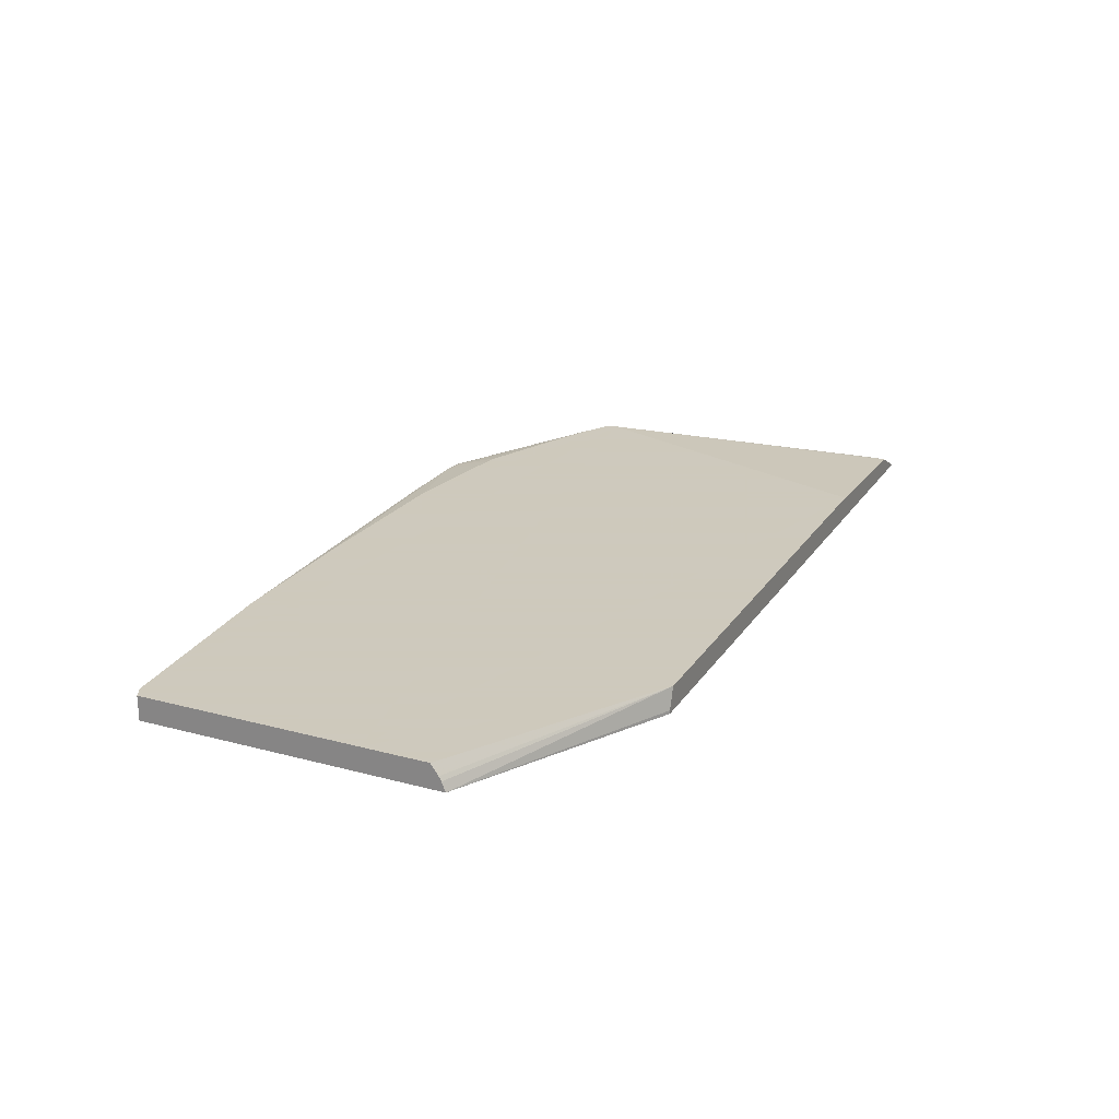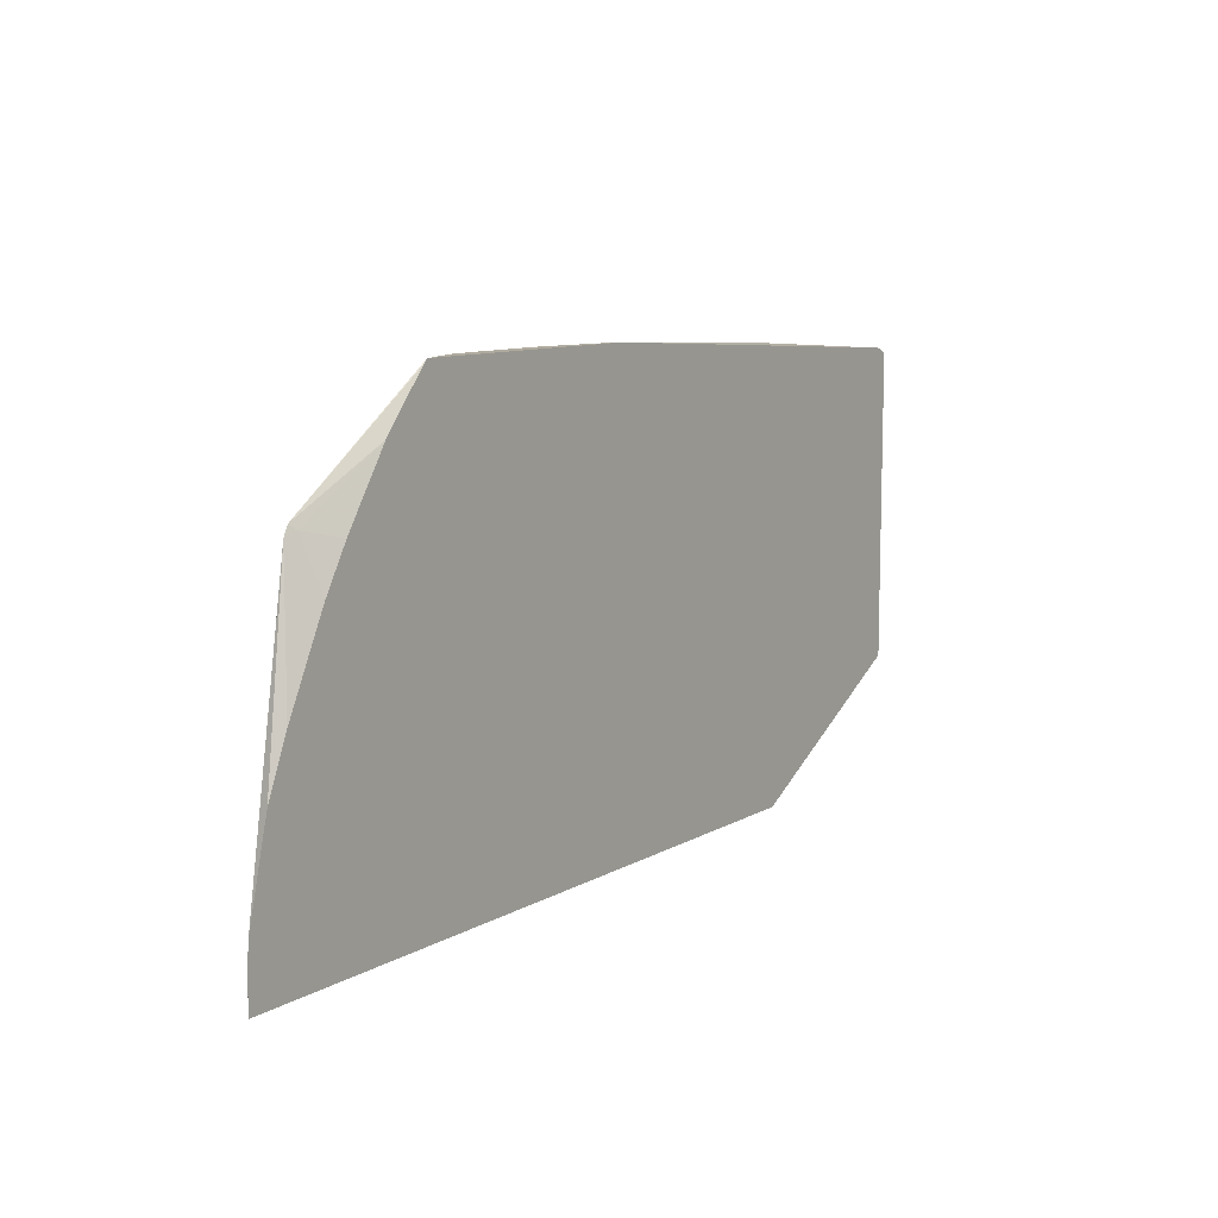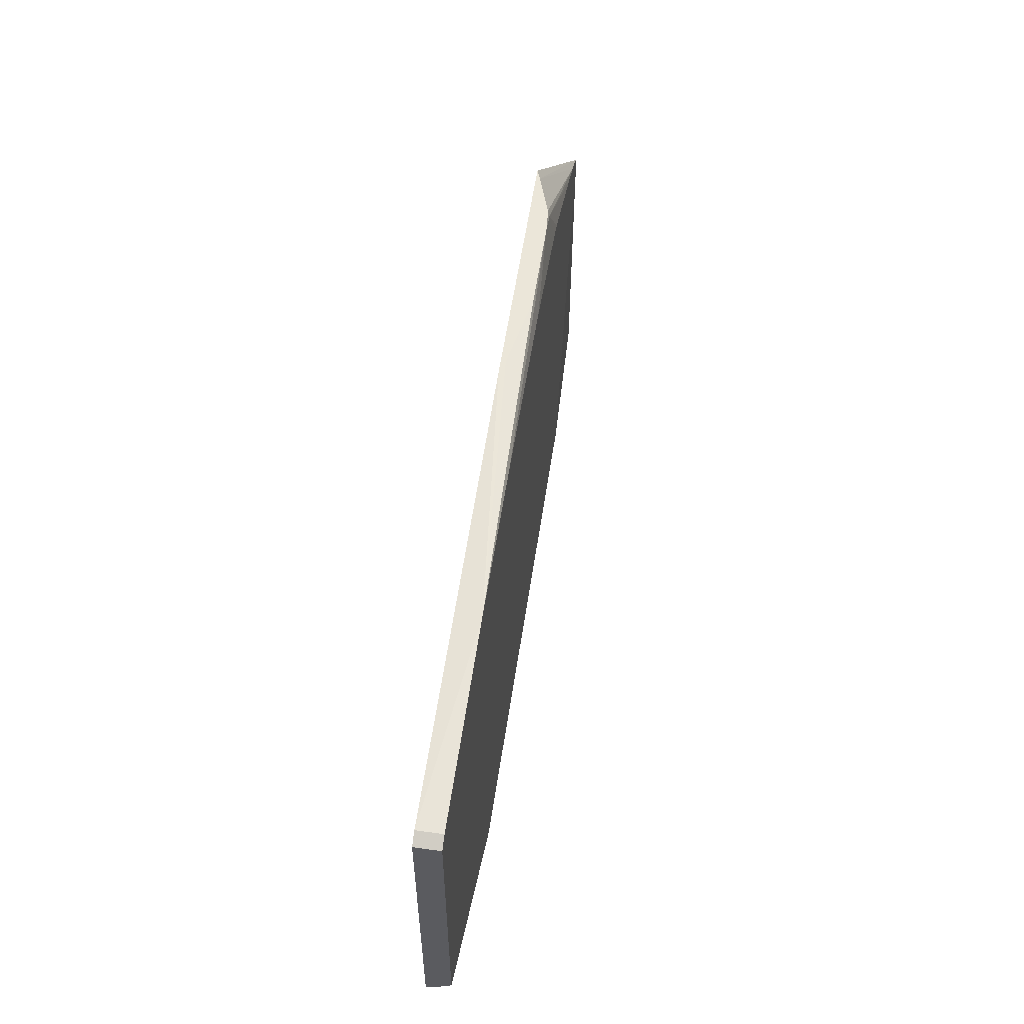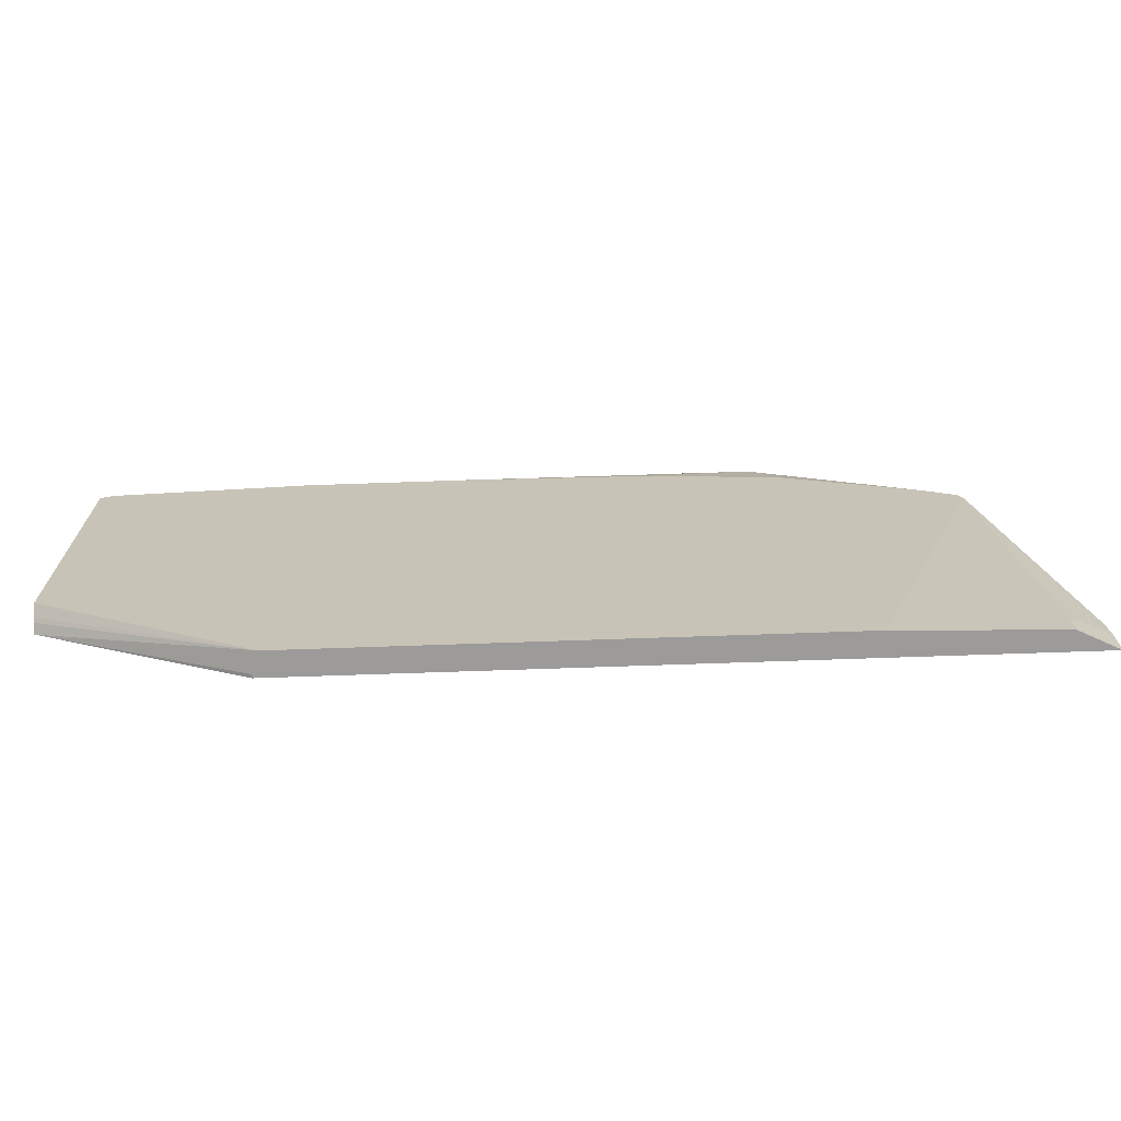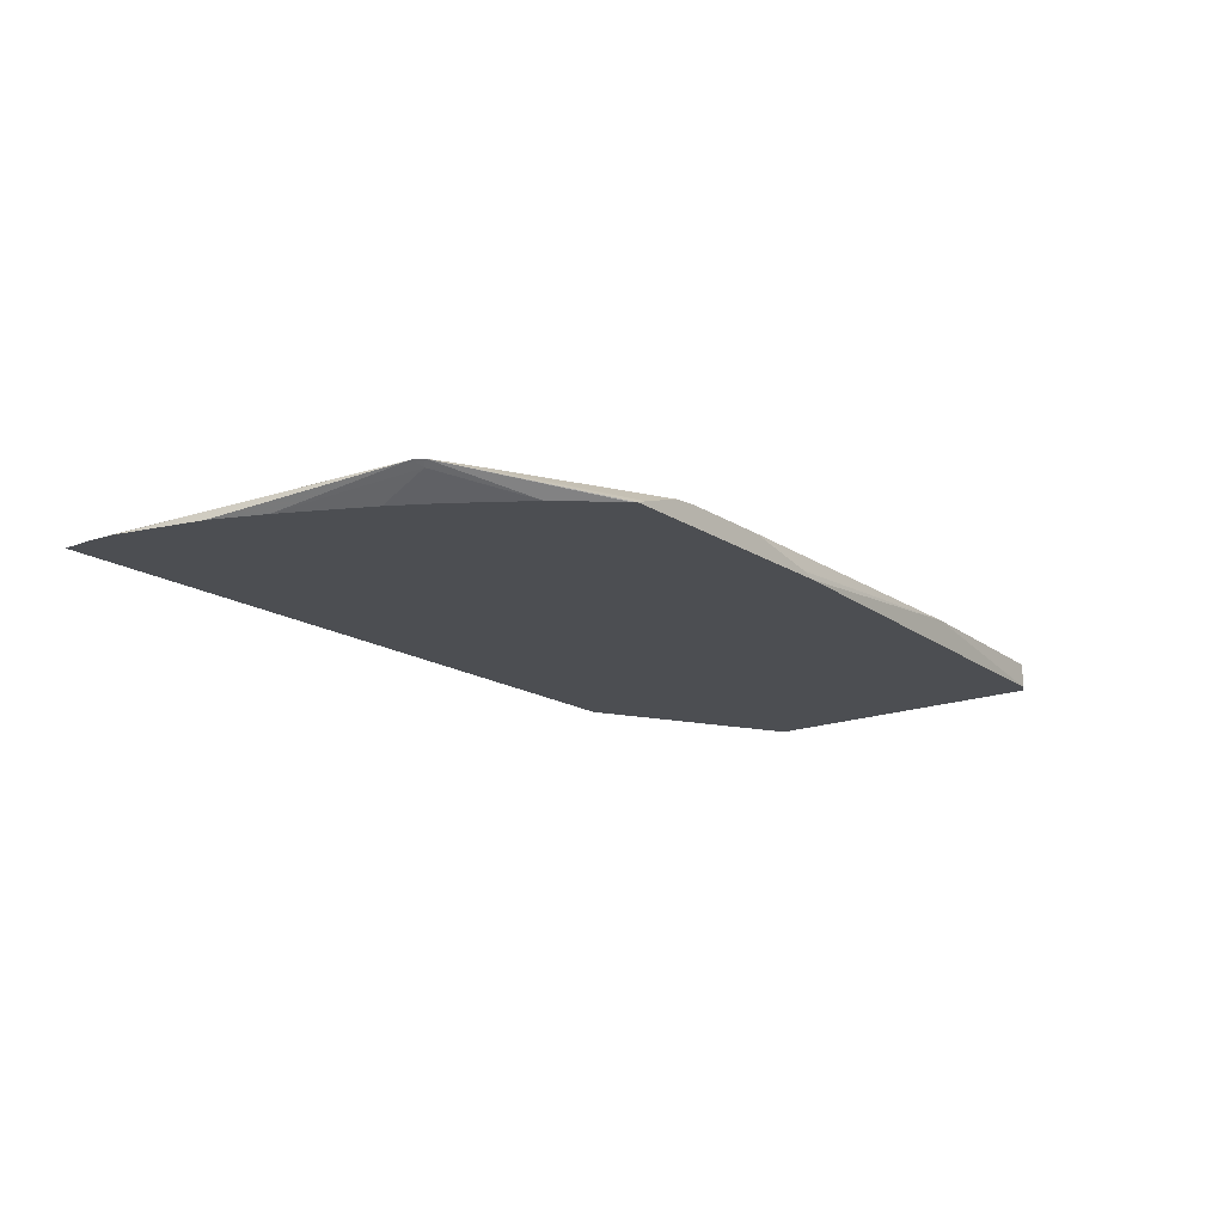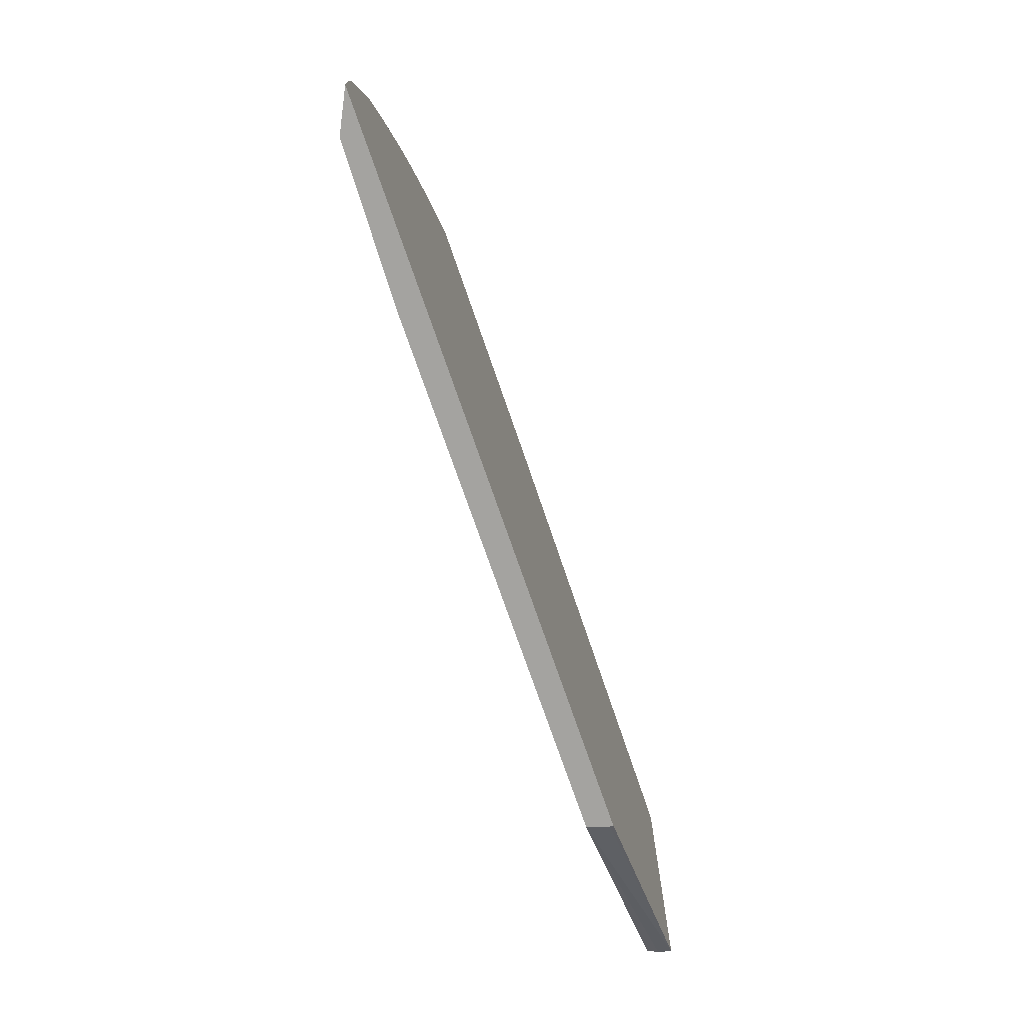
<metadata>
{"format":"obj","ext":"obj","renderer":"f3d","projection":"perspective","resolution":1024,"background":"white","views":[{"elev":22.6,"azim":114.8,"up":"+Y"},{"elev":9.7,"azim":-55.4,"up":"+Z"},{"elev":55.6,"azim":98.4,"up":"+Z"},{"elev":-69.9,"azim":-178.0,"up":"+Z"},{"elev":-16.9,"azim":-52.0,"up":"+Y"},{"elev":-73.0,"azim":-71.0,"up":"+Z"}]}
</metadata>
<code>
v -0.7708 0.002465 0.1715
v 0.01015 0.002465 0.2678
v -0.5955 0.002465 0.5521
v -2.403e-05 0.002465 0.5298
v -0.3804 0.002465 0.5521
v -0.5298 0.01892 0.5521
v -0.4541 0.01892 0.5521
v -0.1661 0.02308 0.5413
v -0.2954 0.02308 0.5413
v -0.4531 0.02308 0.5362
v -2.403e-05 0.02308 0.5298
v -0.3908 0.006425 0.5521
v 0.01015 0.002465 0.5247
v 0.01015 0.02308 0.5247
v 0.01015 0.02308 0.3352
v 0.01015 0.02308 0.2794
v -0.1709 0.02308 0.1715
v 0.01015 0.01413 0.2731
v 0.01015 0.01054 0.2709
v -0.165 0.005341 0.1715
v -0.165 0.002465 0.1715
v -0.6062 0.02308 0.1715
v -0.7084 0.02308 0.4499
v -0.7379 0.01892 0.1715
v -0.7379 0.01892 0.1892
v -0.7473 0.01419 0.1987
v -0.7708 0.002465 0.2007
v -0.7691 0.002465 0.2205
v -0.7313 0.002465 0.3406
v -0.7502 0.002465 0.2961
v -0.7 0.01892 0.4541
v -0.7042 0.02308 0.4583
v -0.68 0.02308 0.4719
v -0.5865 0.005826 0.5521
v -0.5988 0.002465 0.5487
v -0.6367 0.002465 0.5043
v -0.6748 0.002465 0.4474
v -0.6958 0.002465 0.4117
v -0.552 0.01723 0.5521
v -0.5487 0.01892 0.5487
v -0.6537 0.02308 0.4835
v -0.5676 0.02308 0.5187
v -0.5551 0.02308 0.5214
v -0.5487 0.01765 0.5521
f 32 35 3
f 37 29 3
f 31 29 38
f 31 38 37
f 31 37 36
f 32 31 36
f 32 36 35
f 38 29 37
f 28 1 29
f 32 33 23
f 32 23 31
f 31 23 29
f 30 29 23
f 30 23 28
f 30 28 29
f 36 37 3
f 27 1 28
f 32 3 34
f 35 36 3
f 33 42 23
f 34 3 39
f 24 22 1
f 11 15 23
f 10 11 23
f 27 28 23
f 42 10 23
f 43 10 42
f 43 6 10
f 39 3 6
f 29 1 3
f 44 39 6
f 40 44 6
f 40 6 43
f 40 43 42
f 41 40 42
f 41 42 33
f 41 33 40
f 40 33 39
f 33 34 39
f 40 39 44
f 26 27 23
f 32 34 33
f 26 24 1
f 14 15 11
f 14 11 13
f 13 11 4
f 12 8 7
f 12 7 5
f 12 5 8
f 8 5 4
f 8 4 11
f 14 13 15
f 8 11 10
f 9 10 6
f 8 6 7
f 7 6 5
f 5 6 3
f 5 3 4
f 4 3 2
f 2 3 1
f 26 1 27
f 9 8 10
f 13 2 15
f 9 6 8
f 16 15 2
f 25 24 26
f 13 4 2
f 25 26 23
f 25 23 24
f 24 23 22
f 17 22 15
f 17 1 22
f 21 1 17
f 21 2 1
f 22 23 15
f 20 21 17
f 20 17 2
f 19 2 17
f 19 16 2
f 18 16 19
f 18 19 17
f 16 17 15
f 20 2 21
f 18 17 16

</code>
